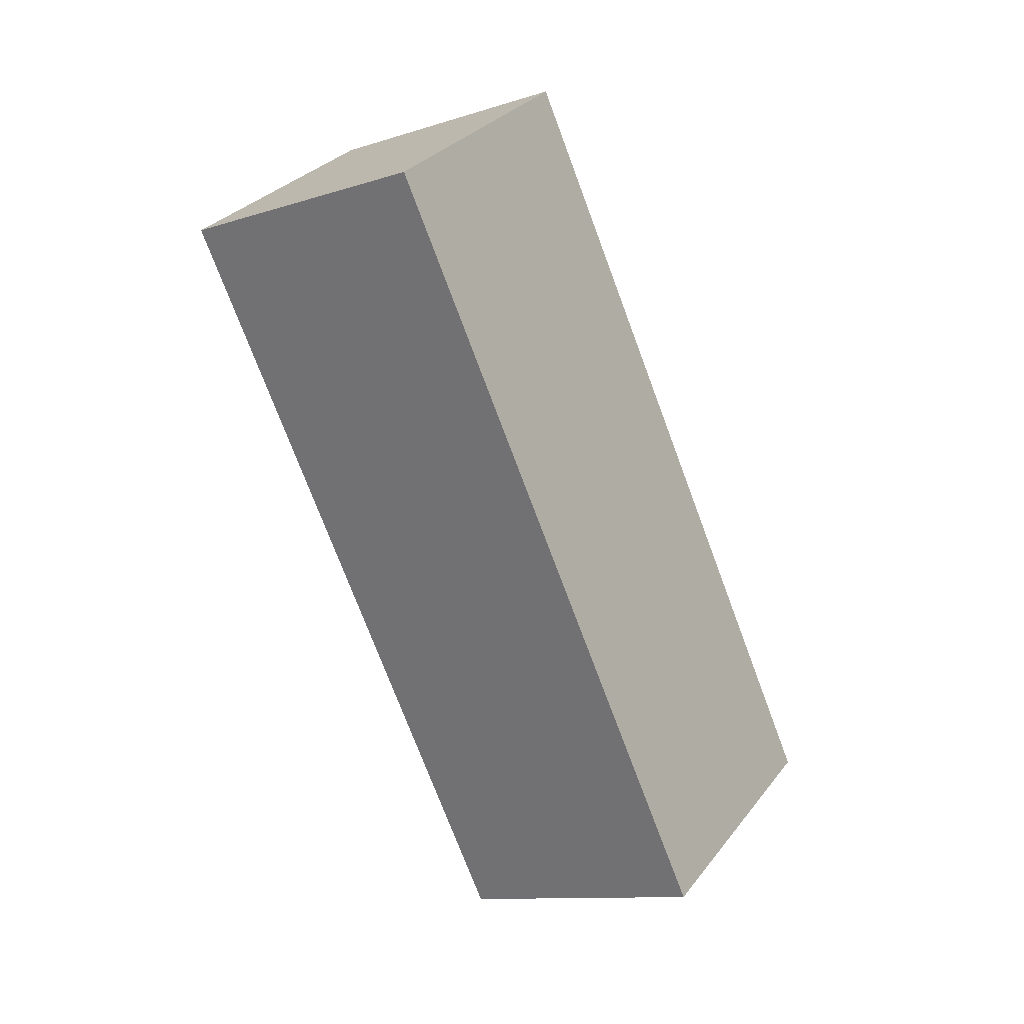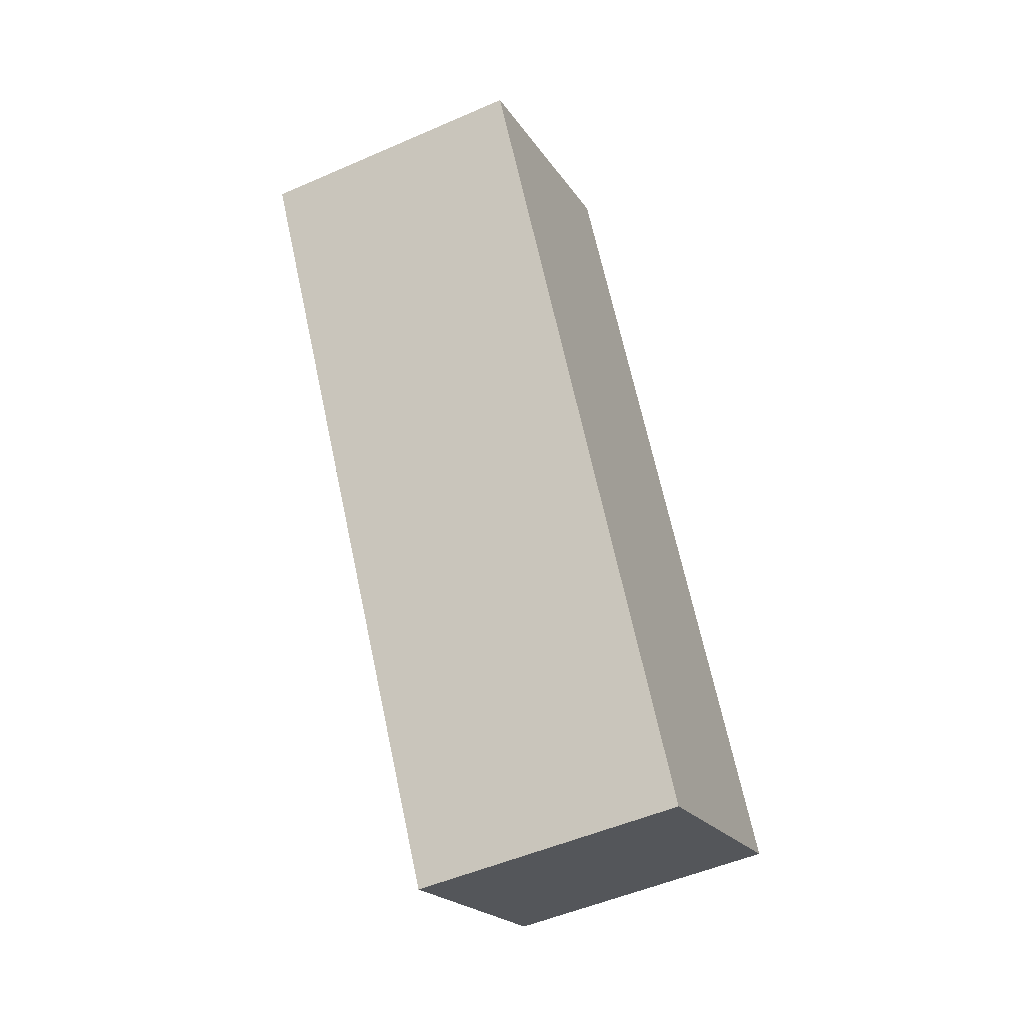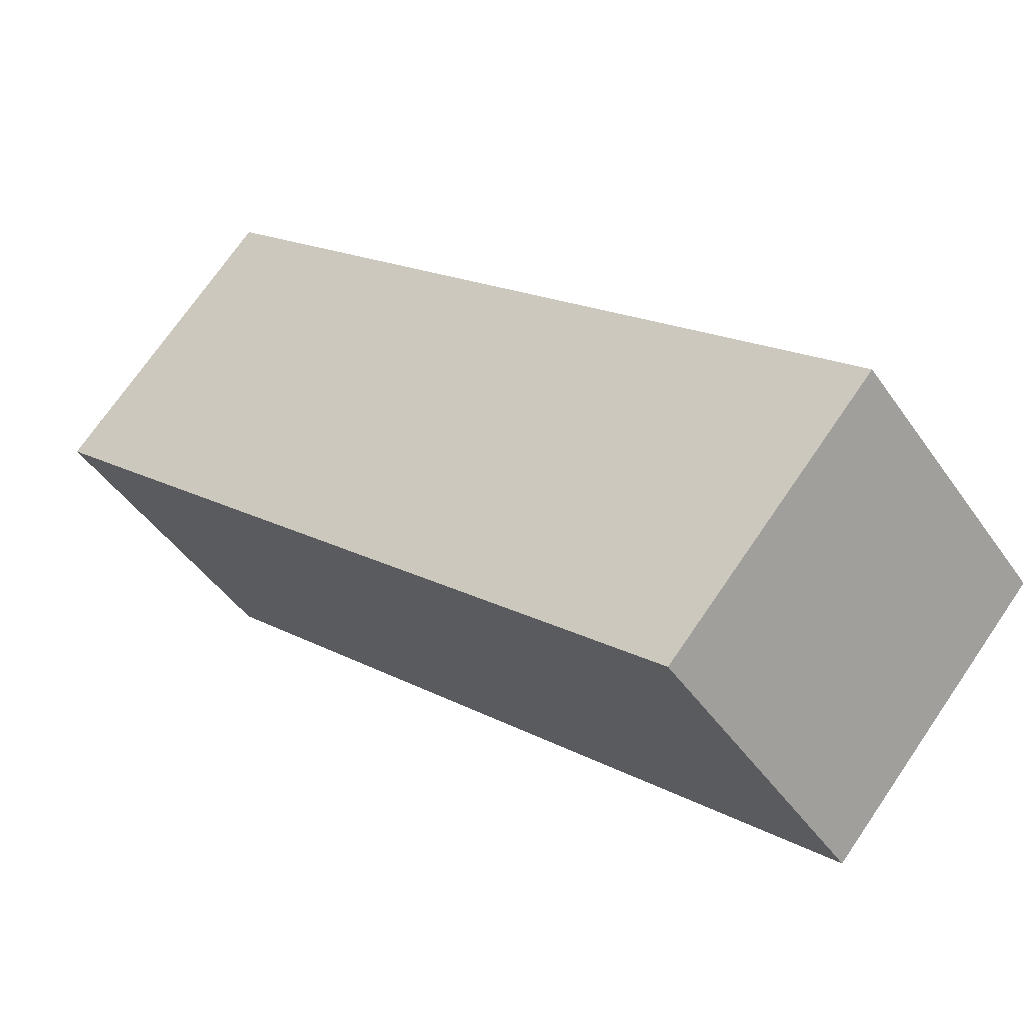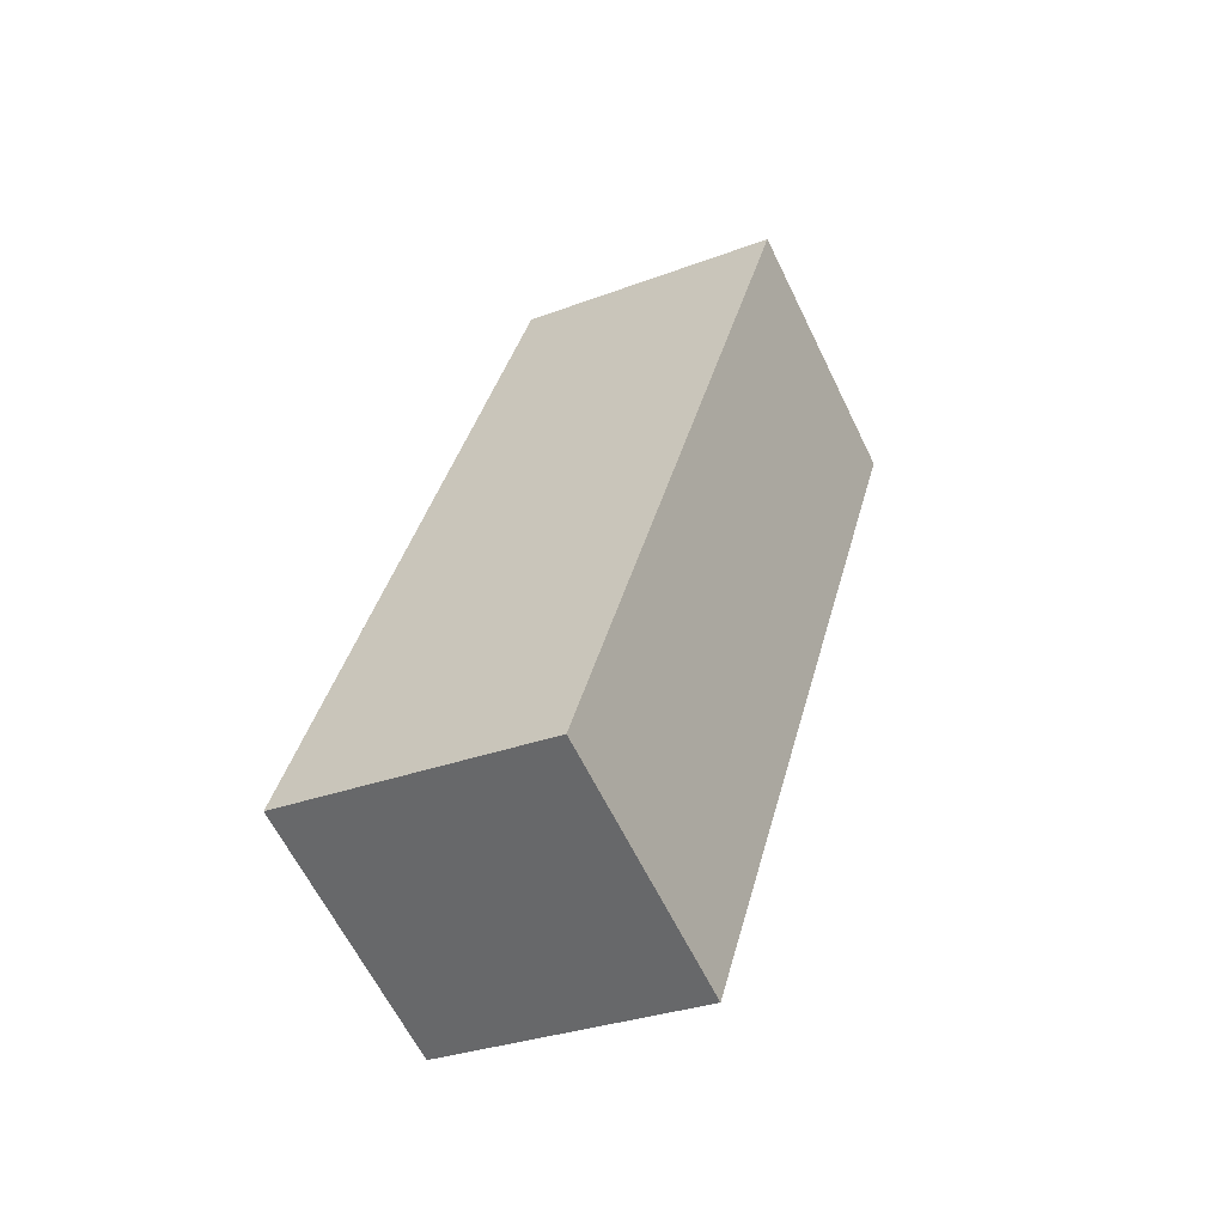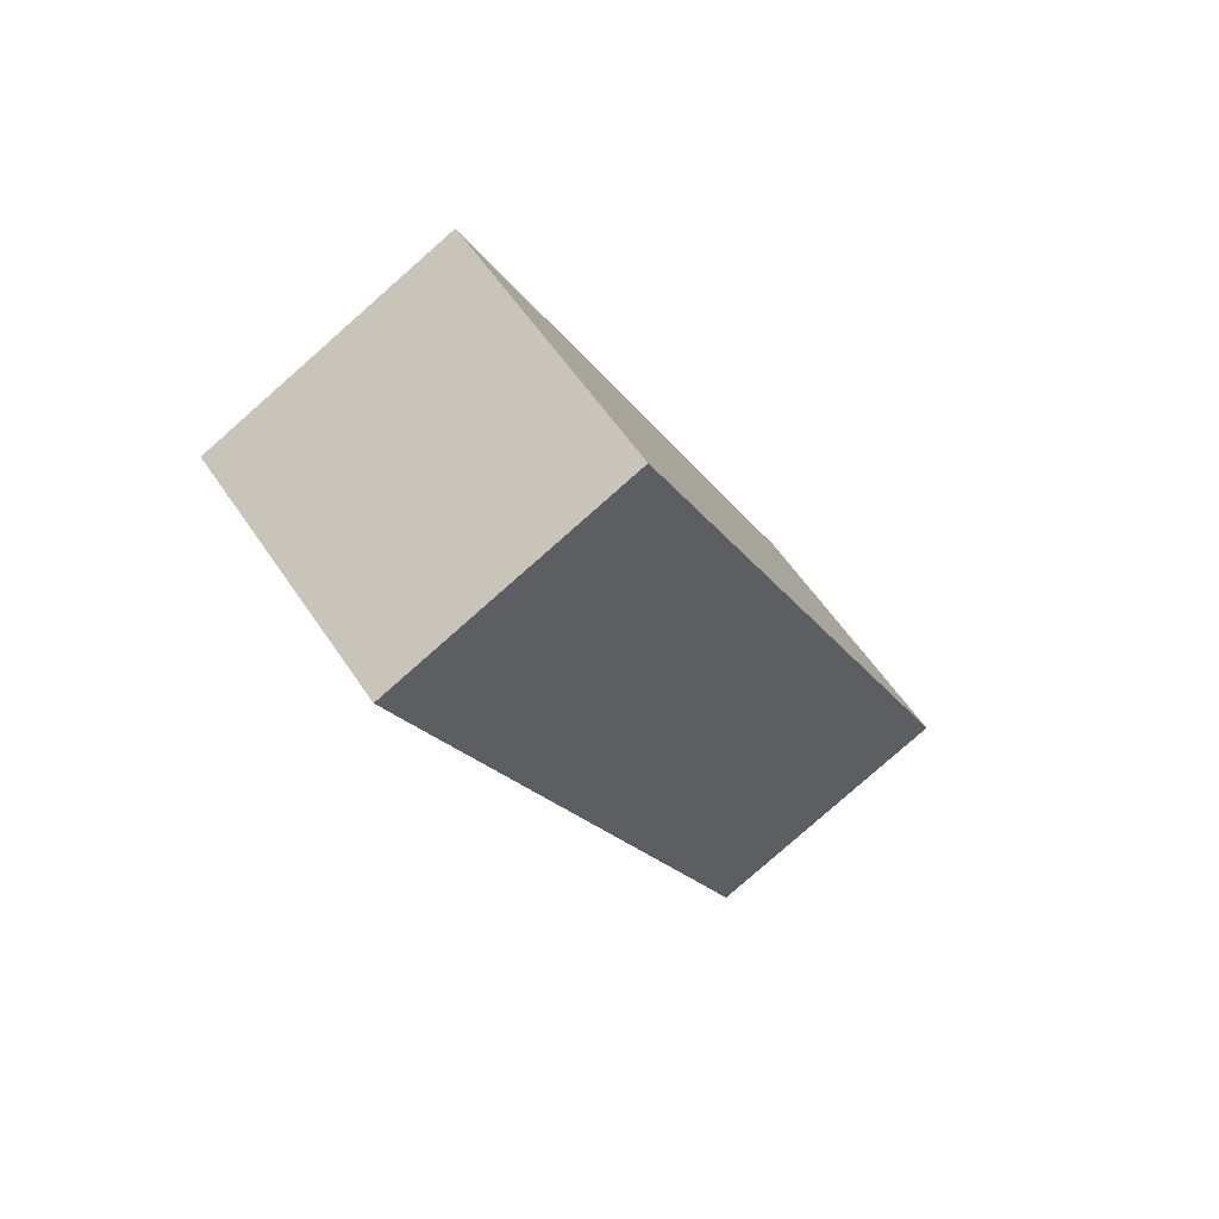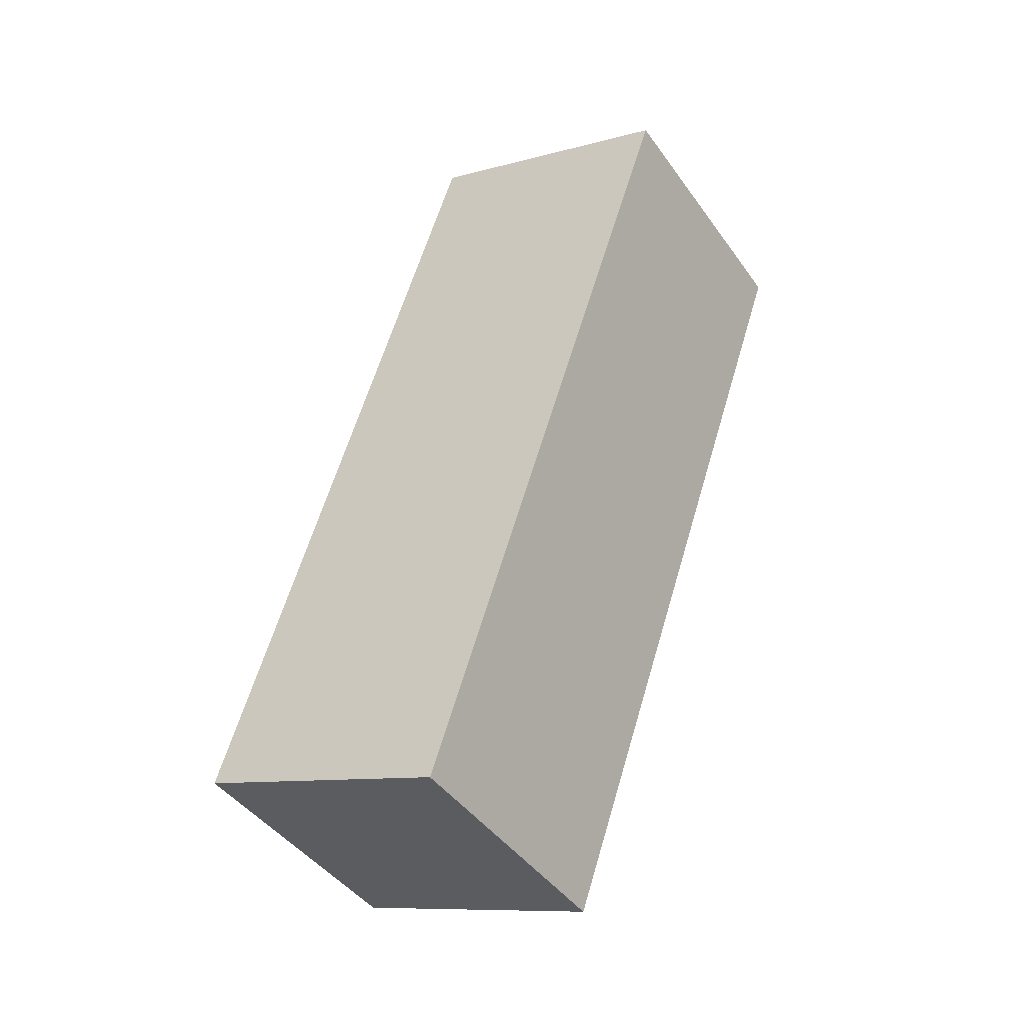
<metadata>
{"format":"obj","ext":"obj","renderer":"f3d","projection":"perspective","resolution":1024,"background":"white","views":[{"elev":32.0,"azim":-40.1,"up":"+Z"},{"elev":-46.3,"azim":-134.7,"up":"+Z"},{"elev":47.0,"azim":-51.3,"up":"+Y"},{"elev":-33.3,"azim":49.0,"up":"+Z"},{"elev":59.5,"azim":-103.6,"up":"+Z"},{"elev":-12.5,"azim":56.4,"up":"+Z"}]}
</metadata>
<code>
o Cube
v 0.07225 -0.03796 -0.4002
v 0.1513 -0.2487 -0.2961
v -0.08204 -0.3323 -0.2882
v -0.01204 0.2609 0.2693
v -0.2454 0.1773 0.2773
v -0.1611 -0.1216 -0.3922
v 0.06702 0.05007 0.3734
v -0.1663 -0.03353 0.3813
f 8 5 6
f 6 5 4
f 8 6 3
f 5 8 4
f 1 6 4
f 3 7 8
f 2 4 7
f 4 8 7
f 6 2 3
f 1 2 6
f 3 2 7
f 2 1 4

</code>
